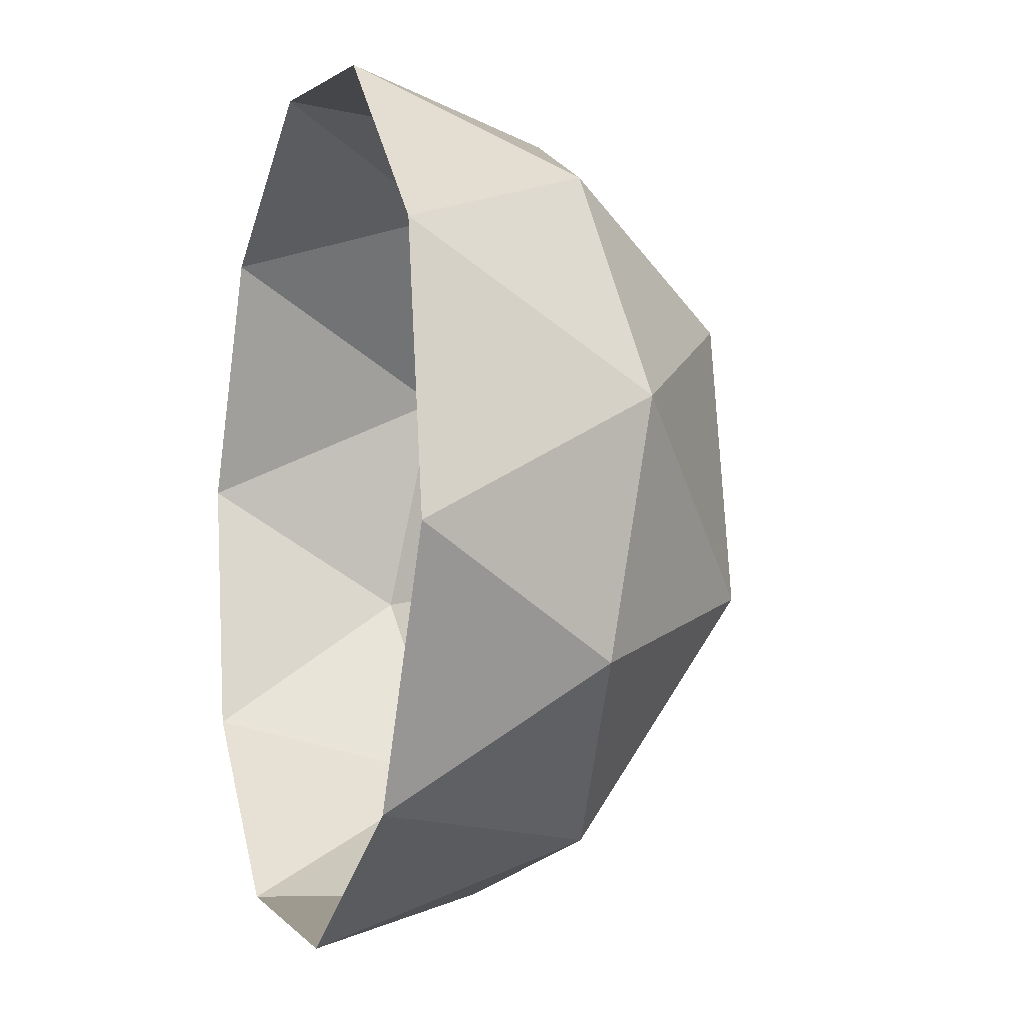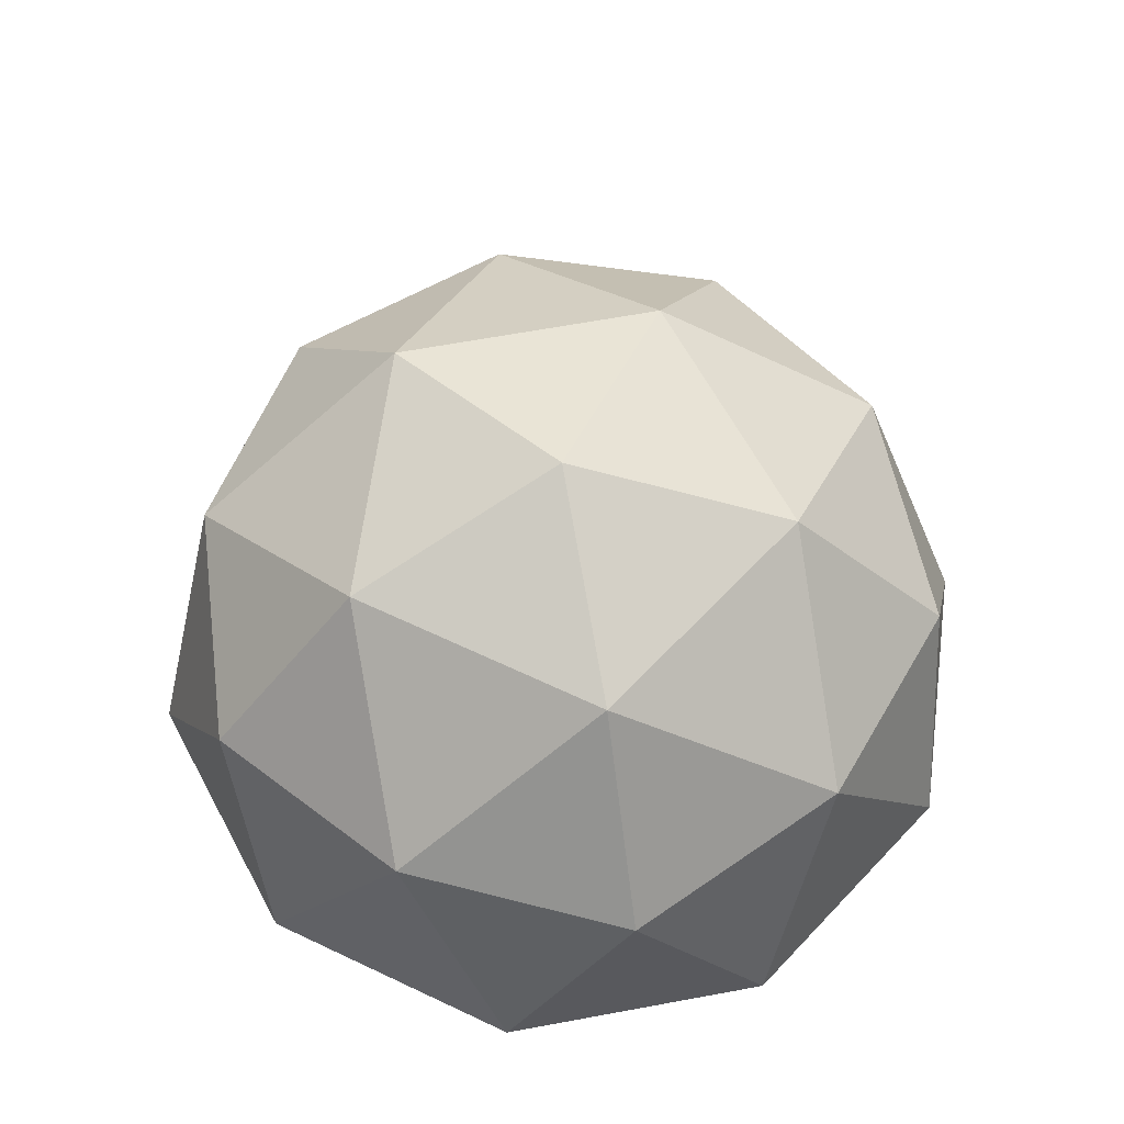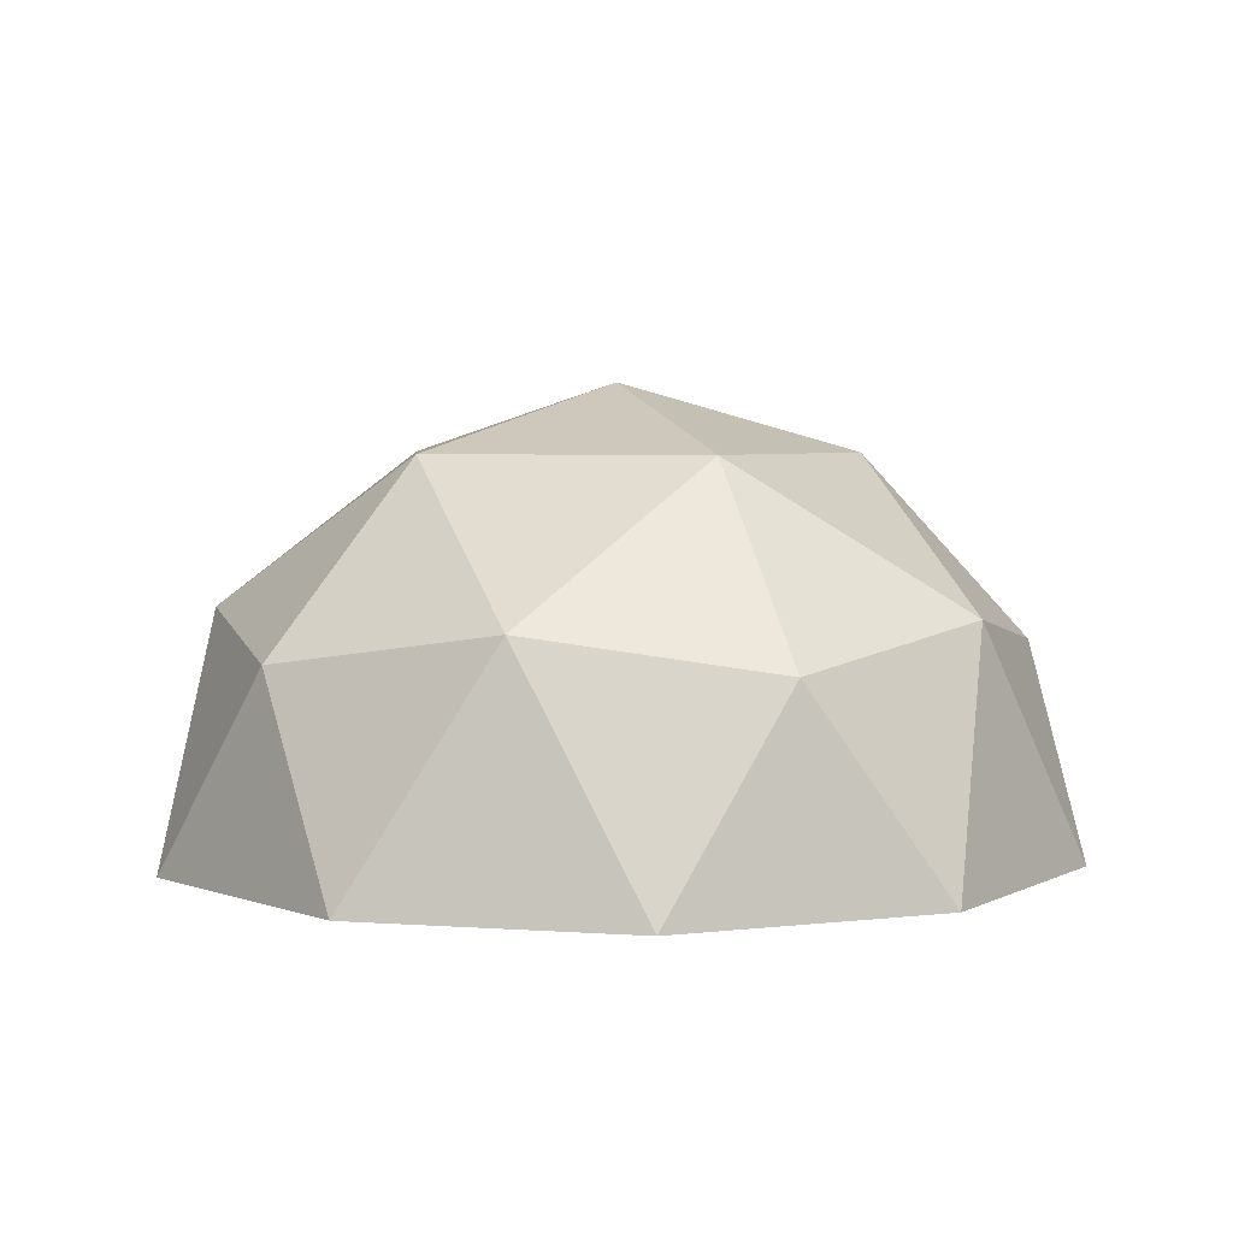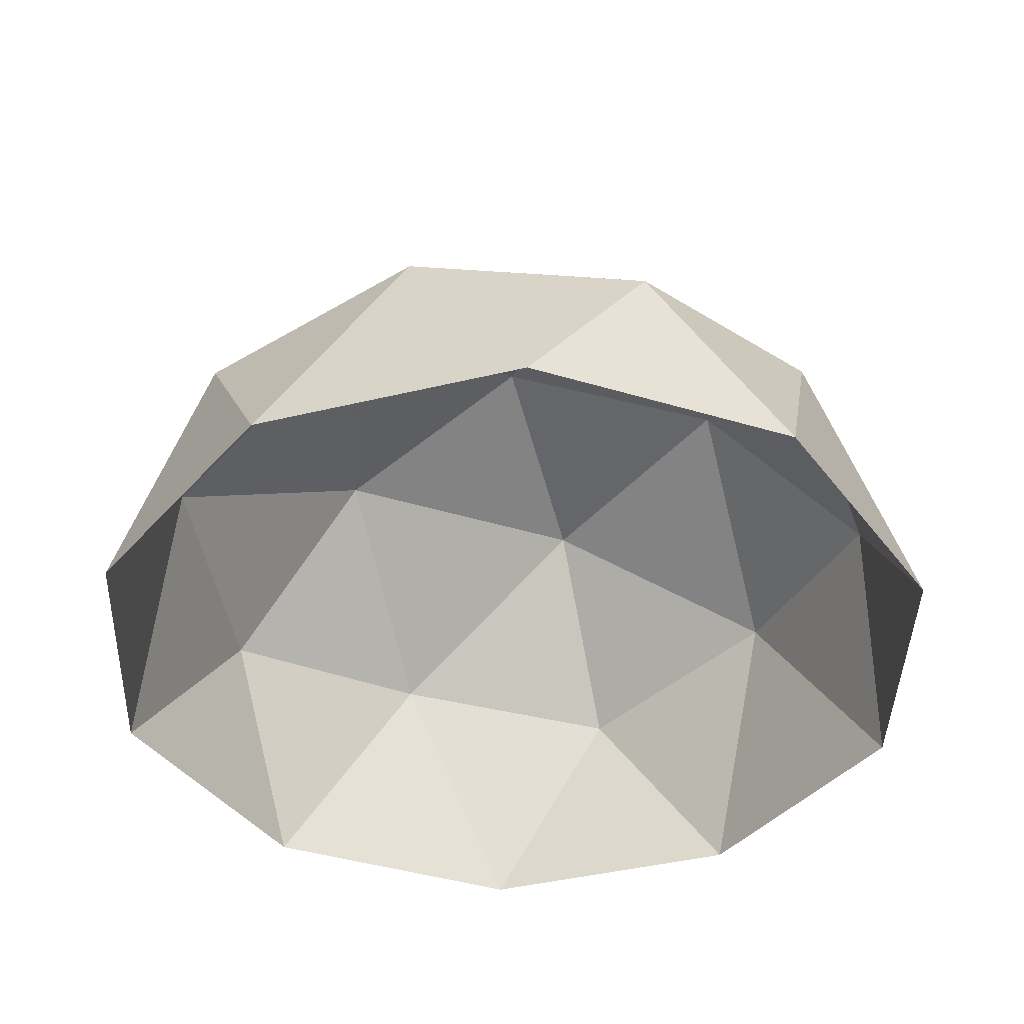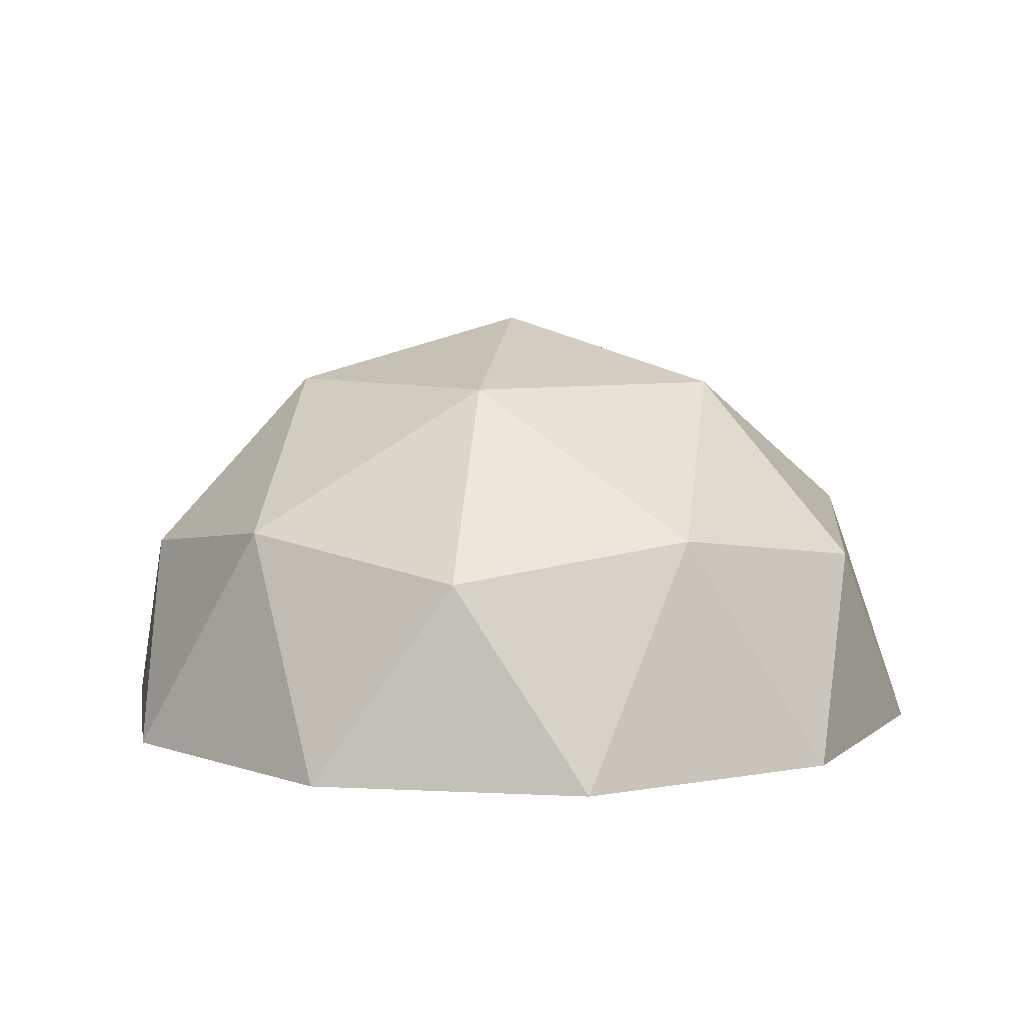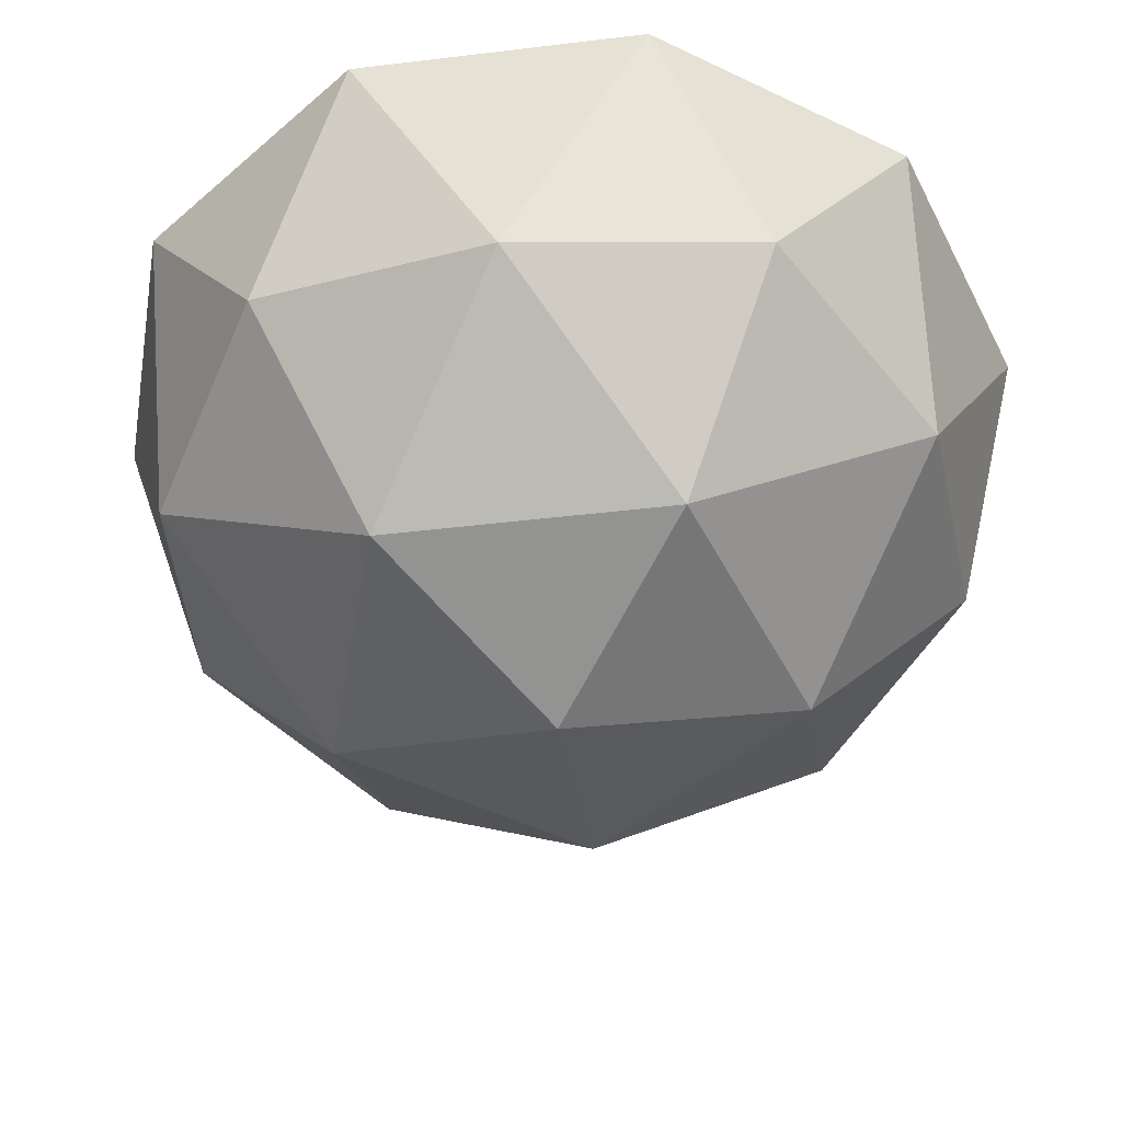
<metadata>
{"format":"obj","ext":"obj","renderer":"f3d","projection":"perspective","resolution":1024,"background":"white","views":[{"elev":-6.6,"azim":72.0,"up":"+Z"},{"elev":64.5,"azim":-38.4,"up":"+Y"},{"elev":4.1,"azim":-122.0,"up":"+Y"},{"elev":-42.3,"azim":24.3,"up":"+Y"},{"elev":7.0,"azim":-91.5,"up":"+Y"},{"elev":42.0,"azim":-179.3,"up":"+Z"}]}
</metadata>
<code>
o Icosphère.001
v 0.7112 0.3961 -0.349
v 0.5517 0.3961 0.5686
v -0.3702 0.3961 0.7004
v -0.7806 0.3961 -0.1357
v -0.1122 0.3961 -0.7843
v 0 0.8858 0
v 0.1517 0 -0.8727
v -0.3902 0 -0.7952
v 0.8769 0 -0.1254
v 0.6357 0 -0.6169
v 0.3902 0 0.7952
v 0.7831 0 0.414
v -0.6357 0 0.6169
v -0.1517 0 0.8727
v -0.7831 0 -0.414
v -0.8769 0 0.1254
v 0.3521 0.4657 -0.6662
v 0.7424 0.4657 0.129
v 0.1067 0.4657 0.7459
v -0.6764 0.4657 0.332
v -0.5247 0.4657 -0.5407
v 0.4181 0.7535 -0.2052
v -0.06593 0.7535 -0.461
v 0.3243 0.7535 0.3342
v -0.2176 0.7535 0.4117
v -0.4588 0.7535 -0.07975
f 1 17 22
f 2 18 24
f 3 19 25
f 4 20 26
f 5 21 23
f 23 26 6
f 23 21 26
f 21 4 26
f 26 25 6
f 26 20 25
f 20 3 25
f 25 24 6
f 25 19 24
f 19 2 24
f 24 22 6
f 24 18 22
f 18 1 22
f 22 23 6
f 22 17 23
f 17 5 23
f 8 21 5
f 8 15 21
f 15 4 21
f 16 20 4
f 16 13 20
f 13 3 20
f 14 19 3
f 14 11 19
f 11 2 19
f 12 18 2
f 12 9 18
f 9 1 18
f 10 17 1
f 10 7 17
f 7 5 17
f 15 16 4
f 13 14 3
f 11 12 2
f 9 10 1
f 7 8 5

</code>
